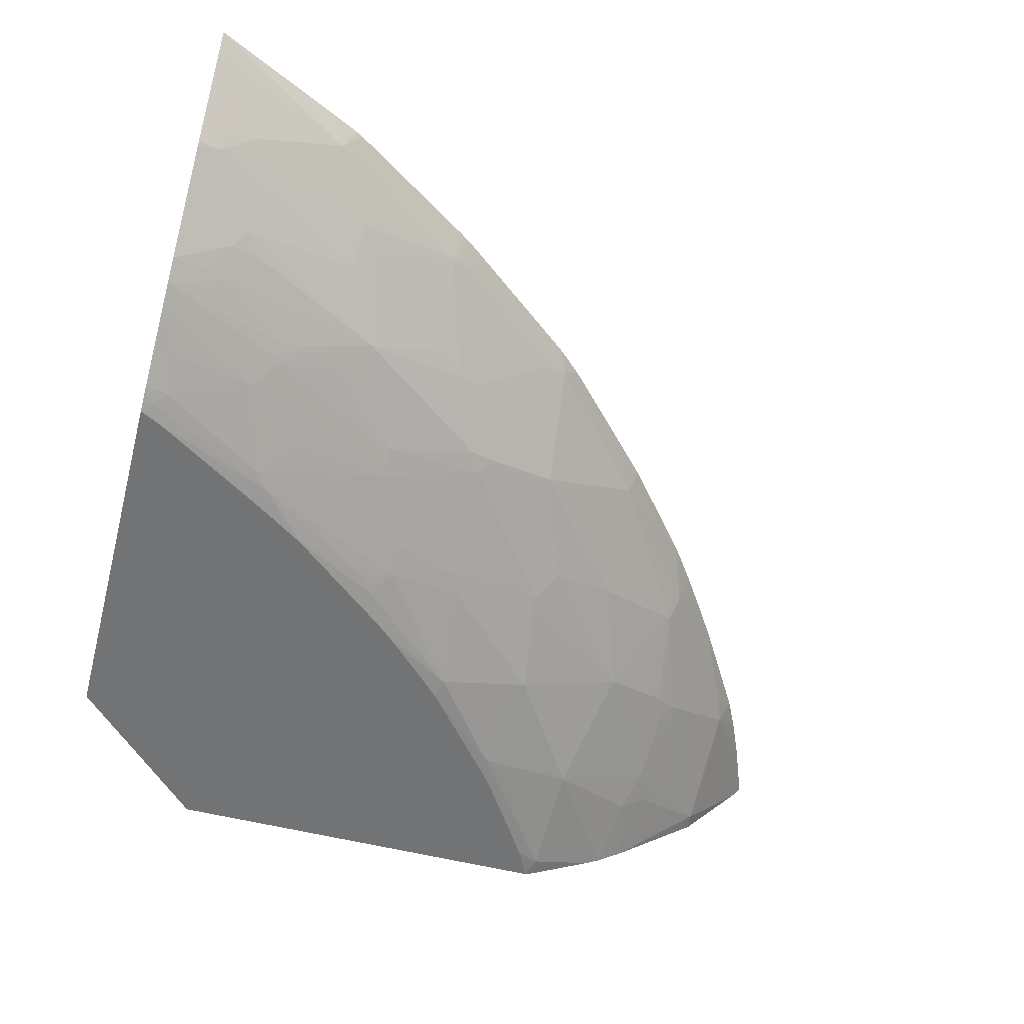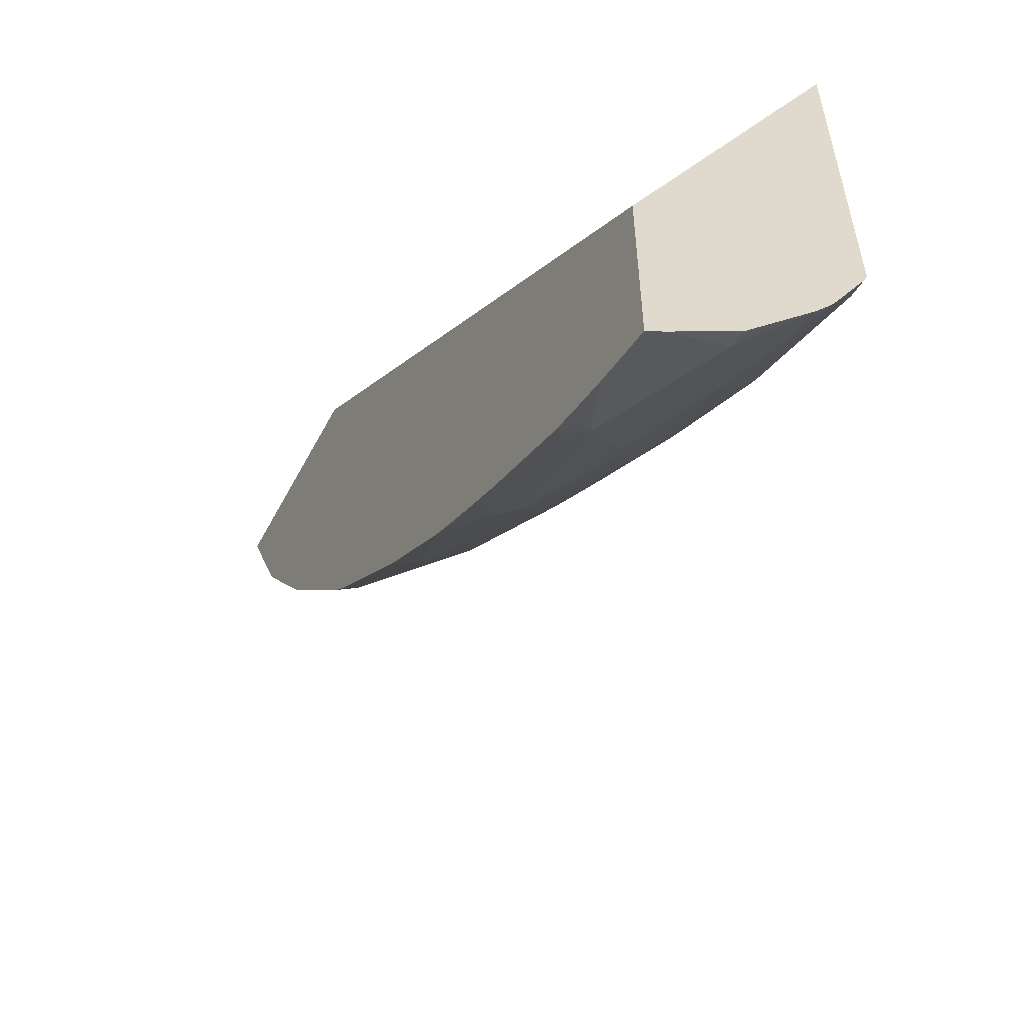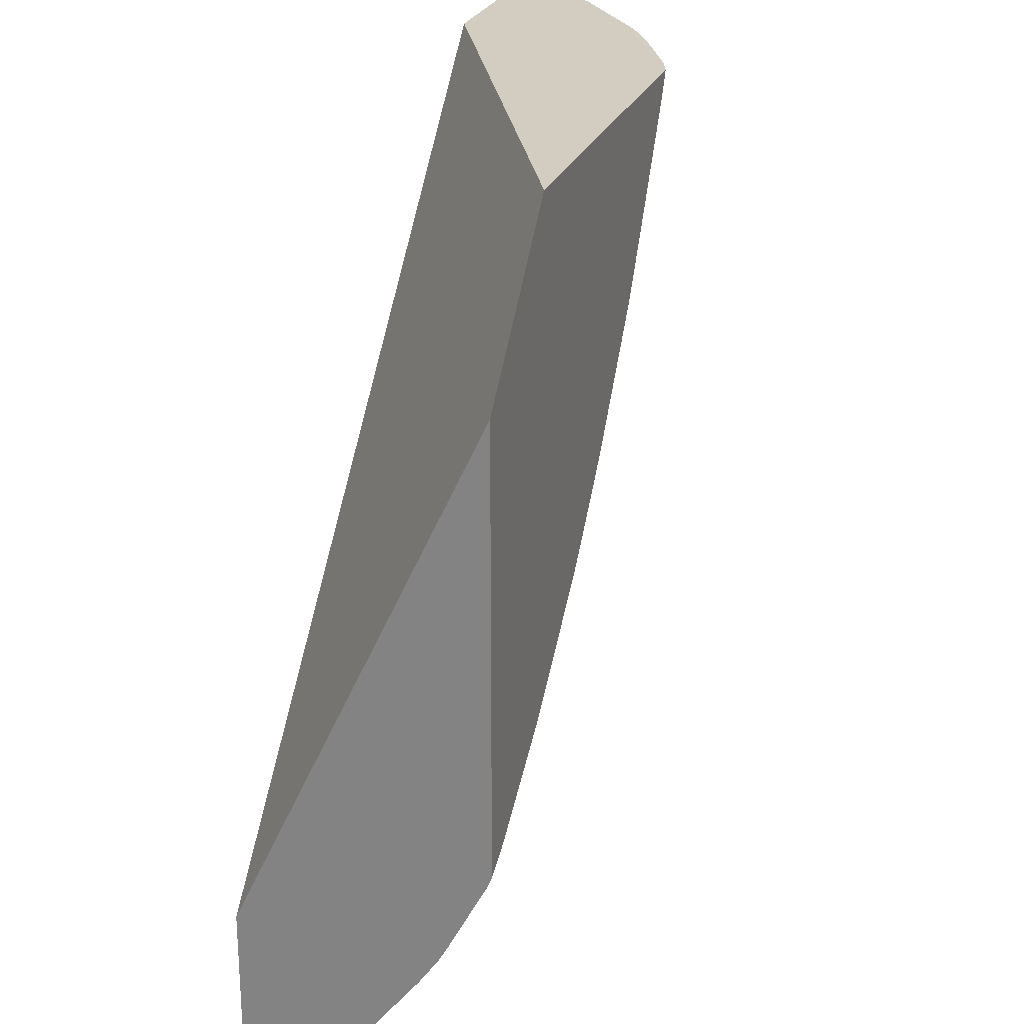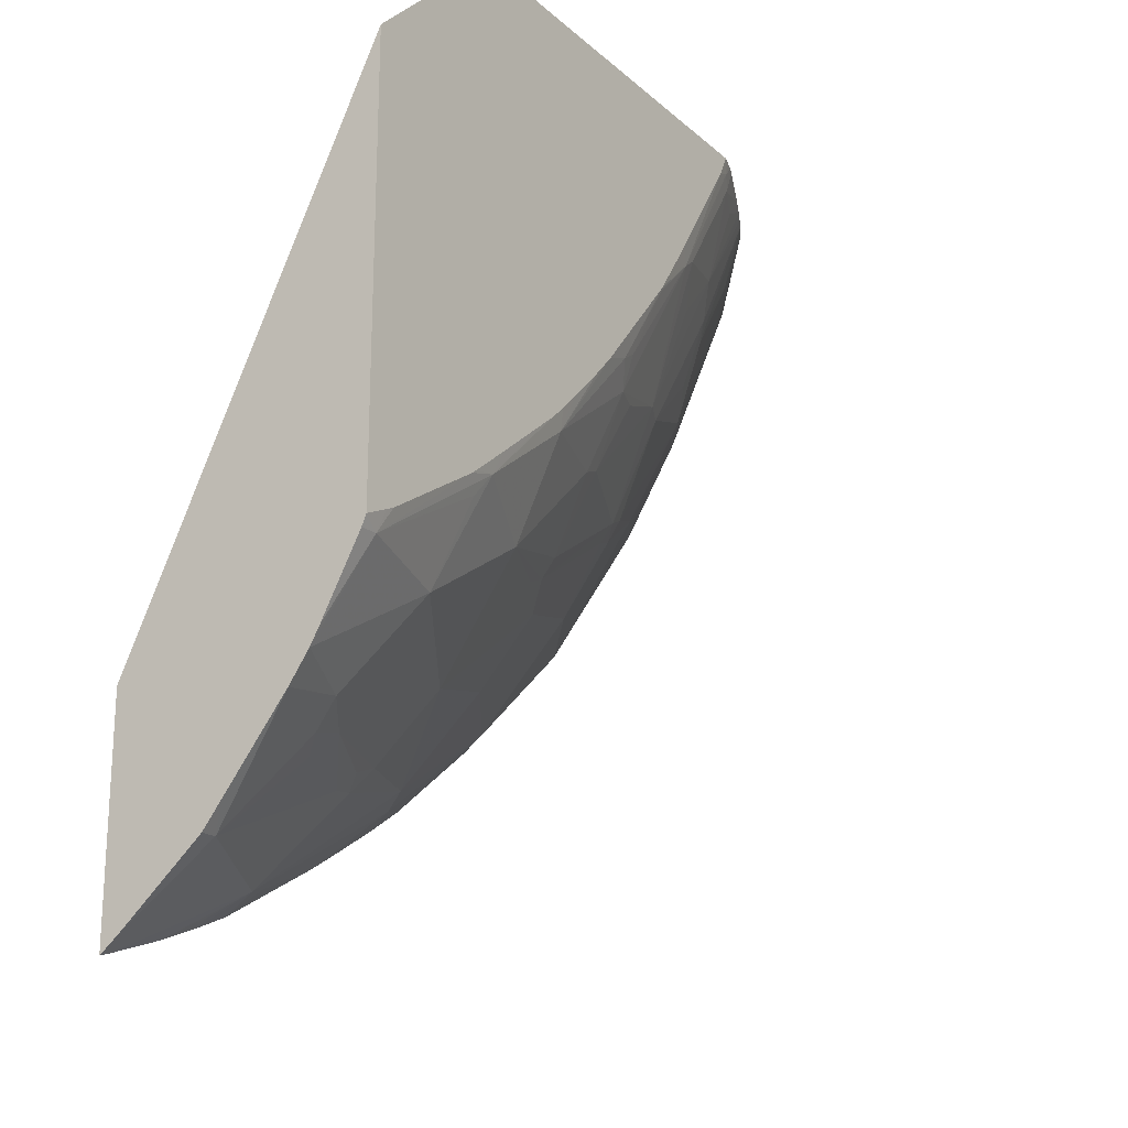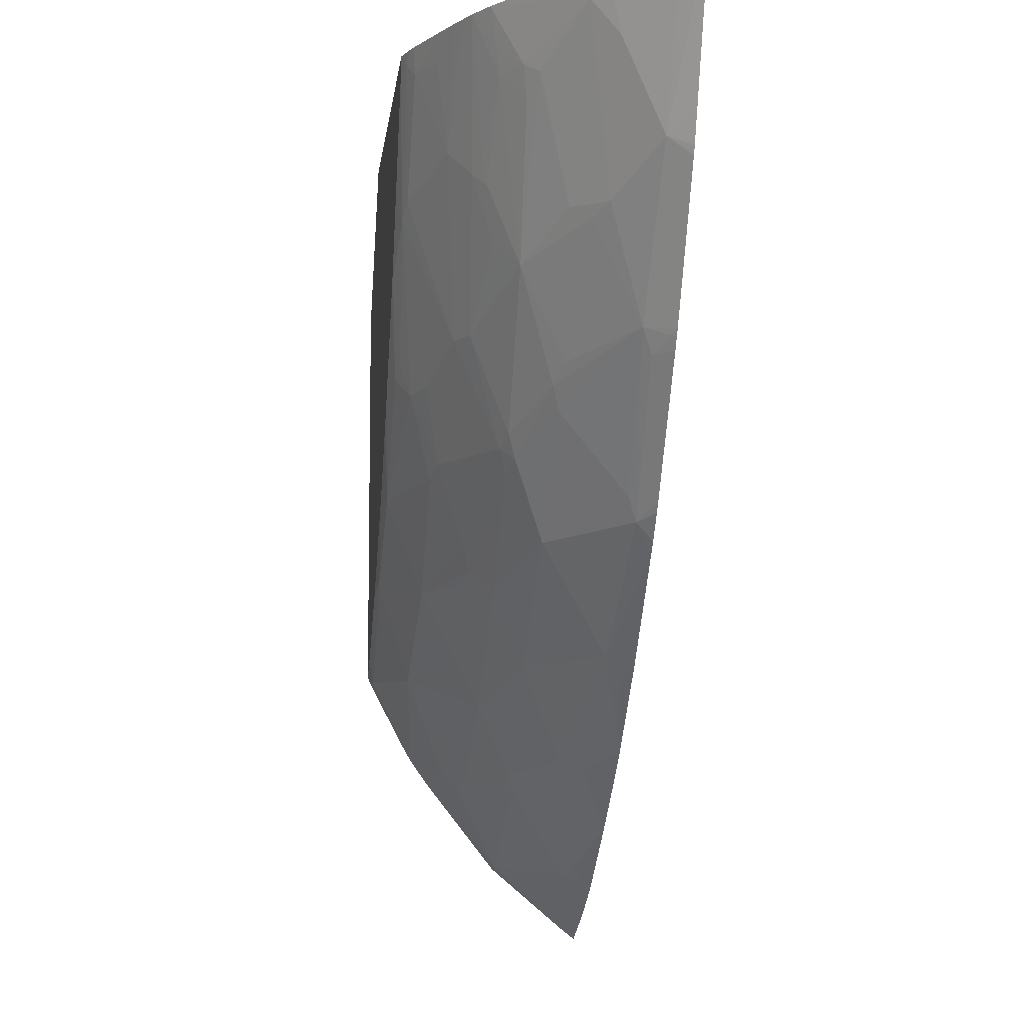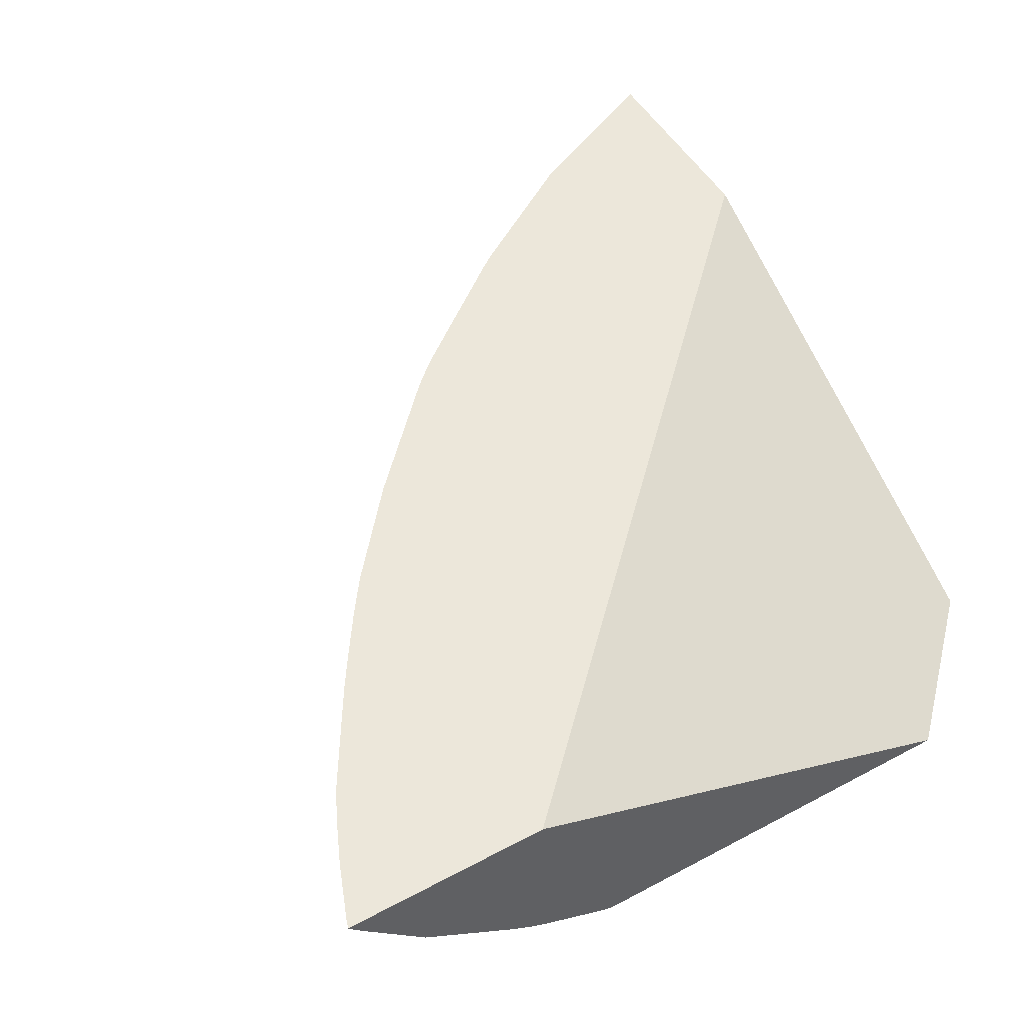
<metadata>
{"format":"obj","ext":"obj","renderer":"f3d","projection":"perspective","resolution":1024,"background":"white","views":[{"elev":-55.8,"azim":-104.7,"up":"+Z"},{"elev":-56.8,"azim":62.2,"up":"+Y"},{"elev":24.8,"azim":107.4,"up":"+Y"},{"elev":-21.8,"azim":123.9,"up":"+Y"},{"elev":-8.3,"azim":-96.3,"up":"+Y"},{"elev":51.1,"azim":59.9,"up":"+Z"}]}
</metadata>
<code>
v -0.03499 -0.02854 0.01467
v -0.02809 -0.05992 0.0262
v -0.02809 -0.03538 0.01467
v -0.05422 -0.02854 0.01467
v -0.05983 -0.02854 0.0262
v -0.02809 -0.07009 0.0262
v -0.02809 -0.05568 0.01467
v -0.05367 -0.02962 0.01467
v -0.05461 -0.02911 0.01489
v -0.05472 -0.02854 0.01484
v -0.07038 -0.02854 0.0262
v -0.02854 -0.06994 0.0262
v -0.02809 -0.06999 0.02605
v -0.02809 -0.05617 0.01487
v -0.029 -0.05608 0.01492
v -0.02925 -0.05512 0.01467
v -0.05029 -0.03497 0.01467
v -0.05091 -0.03558 0.01497
v -0.0518 -0.03492 0.01516
v -0.05518 -0.02968 0.01524
v -0.05551 -0.02854 0.01514
v -0.05515 -0.02854 0.01499
v -0.07032 -0.02854 0.02613
v -0.06629 -0.03572 0.02509
v -0.06742 -0.03487 0.0262
v -0.02809 -0.06942 0.02533
v -0.03118 -0.06892 0.0262
v -0.03452 -0.06656 0.02473
v -0.02809 -0.0595 0.01662
v -0.02965 -0.05492 0.01467
v -0.02809 -0.06026 0.01705
v -0.03432 -0.05632 0.01648
v -0.03512 -0.05239 0.01506
v -0.03598 -0.05126 0.01483
v -0.03444 -0.0518 0.01467
v -0.04929 -0.03649 0.01467
v -0.04835 -0.03788 0.01467
v -0.04834 -0.03805 0.01471
v -0.04669 -0.04166 0.01516
v -0.04671 -0.04328 0.0157
v -0.0518 -0.04158 0.01739
v -0.05317 -0.03649 0.01634
v -0.05588 -0.03367 0.01672
v -0.05699 -0.02974 0.01613
v -0.05803 -0.02854 0.01631
v -0.06971 -0.02854 0.0254
v -0.06655 -0.03663 0.0262
v -0.06661 -0.03636 0.02607
v -0.06678 -0.03622 0.0262
v -0.06956 -0.02854 0.02522
v -0.06646 -0.0314 0.02317
v -0.06598 -0.0297 0.02193
v -0.06305 -0.03771 0.02319
v -0.06146 -0.04286 0.02484
v -0.03313 -0.06684 0.02443
v -0.02892 -0.06621 0.02173
v -0.02809 -0.06629 0.02165
v -0.03313 -0.06807 0.0262
v -0.03313 -0.06769 0.02556
v -0.0346 -0.06736 0.0262
v -0.03486 -0.06709 0.02595
v -0.03565 -0.06617 0.02518
v -0.04279 -0.06137 0.02475
v -0.04211 -0.06088 0.02362
v -0.03682 -0.06256 0.02204
v -0.02809 -0.06025 0.01704
v -0.02809 -0.0604 0.01715
v -0.02809 -0.06156 0.01795
v -0.03143 -0.06084 0.01847
v -0.03313 -0.06157 0.01965
v -0.03951 -0.05799 0.01978
v -0.04034 -0.05236 0.01676
v -0.04083 -0.04757 0.01494
v -0.03992 -0.04733 0.01467
v -0.03886 -0.0482 0.01467
v -0.03651 -0.05012 0.01467
v -0.03468 -0.05161 0.01467
v -0.04821 -0.03807 0.01467
v -0.04577 -0.04228 0.01499
v -0.04549 -0.04722 0.01676
v -0.04667 -0.04667 0.01706
v -0.0477 -0.04432 0.01657
v -0.04833 -0.04314 0.01637
v -0.05183 -0.04671 0.01957
v -0.0531 -0.04158 0.01803
v -0.05706 -0.03496 0.01774
v -0.06025 -0.02854 0.01743
v -0.05964 -0.02854 0.01711
v -0.05898 -0.02854 0.01677
v -0.06236 -0.04307 0.0262
v -0.06669 -0.03638 0.0262
v -0.06621 -0.02854 0.02176
v -0.06618 -0.02872 0.02179
v -0.06682 -0.0297 0.02278
v -0.06599 -0.02854 0.02158
v -0.06138 -0.02854 0.01813
v -0.06207 -0.03136 0.01952
v -0.0627 -0.0319 0.02018
v -0.06131 -0.03755 0.02164
v -0.062 -0.0382 0.02257
v -0.06099 -0.04399 0.02529
v -0.06202 -0.04331 0.02596
v -0.05752 -0.04368 0.02195
v -0.05639 -0.04454 0.02152
v -0.057 -0.04512 0.02248
v -0.05625 -0.04953 0.02496
v -0.0558 -0.05066 0.0254
v -0.03204 -0.06271 0.02015
v -0.03146 -0.06207 0.0194
v -0.02809 -0.0652 0.0208
v -0.03569 -0.0628 0.02174
v -0.03492 -0.06719 0.0262
v -0.0358 -0.06667 0.0262
v -0.03981 -0.06425 0.0262
v -0.04162 -0.06307 0.0262
v -0.04258 -0.06243 0.0262
v -0.04327 -0.06197 0.0262
v -0.04356 -0.06178 0.0262
v -0.0453 -0.06054 0.0262
v -0.04948 -0.05625 0.0249
v -0.03768 -0.06143 0.02152
v -0.04455 -0.05635 0.02149
v -0.03637 -0.06197 0.02135
v -0.03054 -0.06108 0.01837
v -0.04385 -0.05234 0.01848
v -0.04604 -0.05278 0.01988
v -0.04503 -0.05177 0.01873
v -0.04561 -0.05067 0.01846
v -0.0441 -0.04305 0.01467
v -0.04305 -0.0442 0.01467
v -0.04145 -0.04583 0.01467
v -0.0406 -0.04667 0.01467
v -0.05129 -0.04777 0.01987
v -0.05242 -0.04729 0.02023
v -0.05286 -0.04616 0.01987
v -0.05799 -0.03937 0.01984
v -0.05681 -0.03815 0.01876
v -0.05774 -0.03564 0.01835
v -0.05801 -0.03451 0.01813
v -0.0606 -0.0314 0.0186
v -0.06096 -0.03027 0.01844
v -0.06213 -0.0434 0.0262
v -0.06157 -0.03281 0.01972
v -0.06171 -0.04396 0.0262
v -0.05587 -0.04567 0.02187
v -0.05105 -0.05104 0.02167
v -0.05499 -0.05203 0.0262
v -0.05555 -0.05149 0.0262
v -0.05663 -0.05034 0.0262
v -0.05703 -0.04986 0.0262
v -0.04995 -0.05673 0.0262
v -0.04995 -0.05673 0.0262
v -0.04874 -0.05738 0.02567
f 1 2 3
f 1 3 7
f 1 7 16
f 1 16 30
f 1 30 35
f 1 35 77
f 1 77 76
f 1 76 75
f 1 75 74
f 1 74 132
f 1 132 131
f 1 131 130
f 1 130 129
f 1 129 78
f 1 78 37
f 1 37 36
f 1 36 17
f 1 17 8
f 1 8 4
f 1 4 10
f 1 10 22
f 1 22 21
f 1 21 45
f 1 45 89
f 1 89 88
f 1 88 87
f 1 87 96
f 1 96 95
f 1 95 92
f 1 92 50
f 1 50 46
f 1 46 23
f 1 23 11
f 1 11 5
f 1 5 2
f 2 6 13
f 2 13 26
f 2 26 57
f 2 57 110
f 2 110 68
f 2 68 67
f 2 67 66
f 2 66 29
f 2 29 14
f 2 14 7
f 2 7 3
f 2 5 11
f 2 11 25
f 2 25 49
f 2 49 91
f 2 91 47
f 2 47 90
f 2 90 142
f 2 142 144
f 2 144 150
f 2 150 149
f 2 149 148
f 2 148 147
f 2 147 151
f 2 151 119
f 2 119 118
f 2 118 117
f 2 117 116
f 2 116 115
f 2 115 114
f 2 114 113
f 2 113 112
f 2 112 60
f 2 60 58
f 2 58 27
f 2 27 12
f 2 12 6
f 4 8 9
f 4 9 10
f 6 12 13
f 7 14 15
f 7 15 16
f 8 17 18
f 8 18 9
f 9 18 19
f 9 19 20
f 9 20 21
f 9 21 22
f 9 22 10
f 11 23 24
f 11 24 25
f 12 26 13
f 12 27 28
f 12 28 26
f 14 29 15
f 15 30 16
f 15 29 31
f 15 31 32
f 15 32 33
f 15 33 34
f 15 34 35
f 15 35 30
f 17 36 18
f 18 36 37
f 18 37 38
f 18 38 39
f 18 39 40
f 18 40 41
f 18 41 19
f 19 41 42
f 19 42 43
f 19 43 20
f 20 43 44
f 20 44 45
f 20 45 21
f 23 46 24
f 24 47 48
f 24 48 49
f 24 49 25
f 24 46 50
f 24 50 51
f 24 51 52
f 24 52 53
f 24 53 54
f 24 54 47
f 26 28 55
f 26 55 56
f 26 56 57
f 27 58 59
f 27 59 28
f 28 56 55
f 28 59 58
f 28 58 60
f 28 60 61
f 28 61 62
f 28 62 63
f 28 63 64
f 28 64 65
f 28 65 56
f 29 66 31
f 31 66 67
f 31 67 68
f 31 68 69
f 31 69 32
f 32 69 70
f 32 70 71
f 32 71 72
f 32 72 34
f 32 34 33
f 34 72 73
f 34 73 74
f 34 74 75
f 34 75 76
f 34 76 77
f 34 77 35
f 37 78 38
f 38 78 79
f 38 79 39
f 39 79 40
f 40 79 73
f 40 73 80
f 40 80 81
f 40 81 82
f 40 82 83
f 40 83 41
f 41 84 85
f 41 85 86
f 41 86 43
f 41 43 42
f 41 83 81
f 41 81 84
f 43 86 87
f 43 87 88
f 43 88 89
f 43 89 44
f 44 89 45
f 47 91 48
f 47 54 90
f 48 91 49
f 50 92 93
f 50 93 94
f 50 94 51
f 51 94 52
f 52 94 93
f 52 93 95
f 52 95 96
f 52 96 97
f 52 97 98
f 52 98 99
f 52 99 53
f 53 99 100
f 53 100 54
f 54 101 102
f 54 102 90
f 54 100 103
f 54 103 104
f 54 104 105
f 54 105 106
f 54 106 107
f 54 107 101
f 56 108 109
f 56 109 68
f 56 68 110
f 56 110 57
f 56 65 111
f 56 111 108
f 60 112 61
f 61 112 113
f 61 113 114
f 61 114 62
f 62 114 63
f 63 114 115
f 63 115 116
f 63 116 117
f 63 117 118
f 63 118 119
f 63 119 120
f 63 120 64
f 64 71 121
f 64 121 65
f 64 120 122
f 64 122 71
f 65 121 123
f 65 123 111
f 68 109 124
f 68 124 69
f 69 124 109
f 69 109 70
f 70 109 108
f 70 108 111
f 70 111 123
f 70 123 121
f 70 121 71
f 71 125 72
f 71 122 126
f 71 126 127
f 71 127 125
f 72 125 127
f 72 127 128
f 72 128 80
f 72 80 73
f 73 129 130
f 73 130 131
f 73 131 132
f 73 132 74
f 73 79 129
f 78 129 79
f 80 128 81
f 81 83 82
f 81 128 84
f 84 133 134
f 84 134 135
f 84 135 85
f 84 128 127
f 84 127 133
f 85 135 136
f 85 136 137
f 85 137 86
f 86 137 136
f 86 136 138
f 86 138 139
f 86 139 87
f 87 139 140
f 87 140 141
f 87 141 96
f 90 102 142
f 92 95 93
f 96 141 97
f 97 141 140
f 97 140 143
f 97 143 98
f 98 143 136
f 98 136 99
f 99 136 100
f 100 136 103
f 101 144 102
f 101 107 144
f 102 144 142
f 103 136 104
f 104 145 105
f 104 136 135
f 104 135 134
f 104 134 145
f 105 145 106
f 106 145 146
f 106 146 107
f 107 147 148
f 107 148 149
f 107 149 150
f 107 150 144
f 107 146 120
f 107 120 147
f 119 151 152
f 119 152 153
f 119 153 120
f 120 153 152
f 120 152 147
f 120 146 122
f 122 146 126
f 126 146 133
f 126 133 127
f 133 146 134
f 134 146 145
f 136 143 140
f 136 140 138
f 138 140 139
f 147 152 151

</code>
